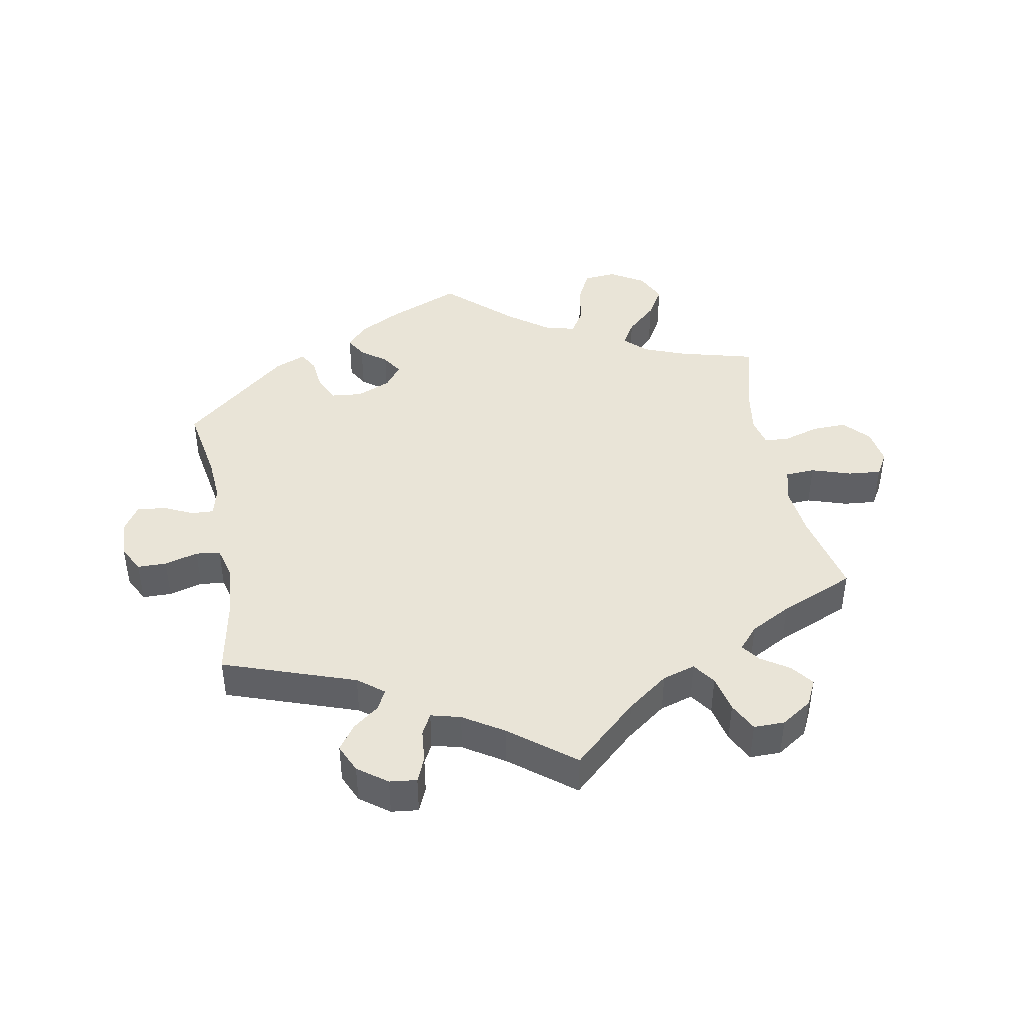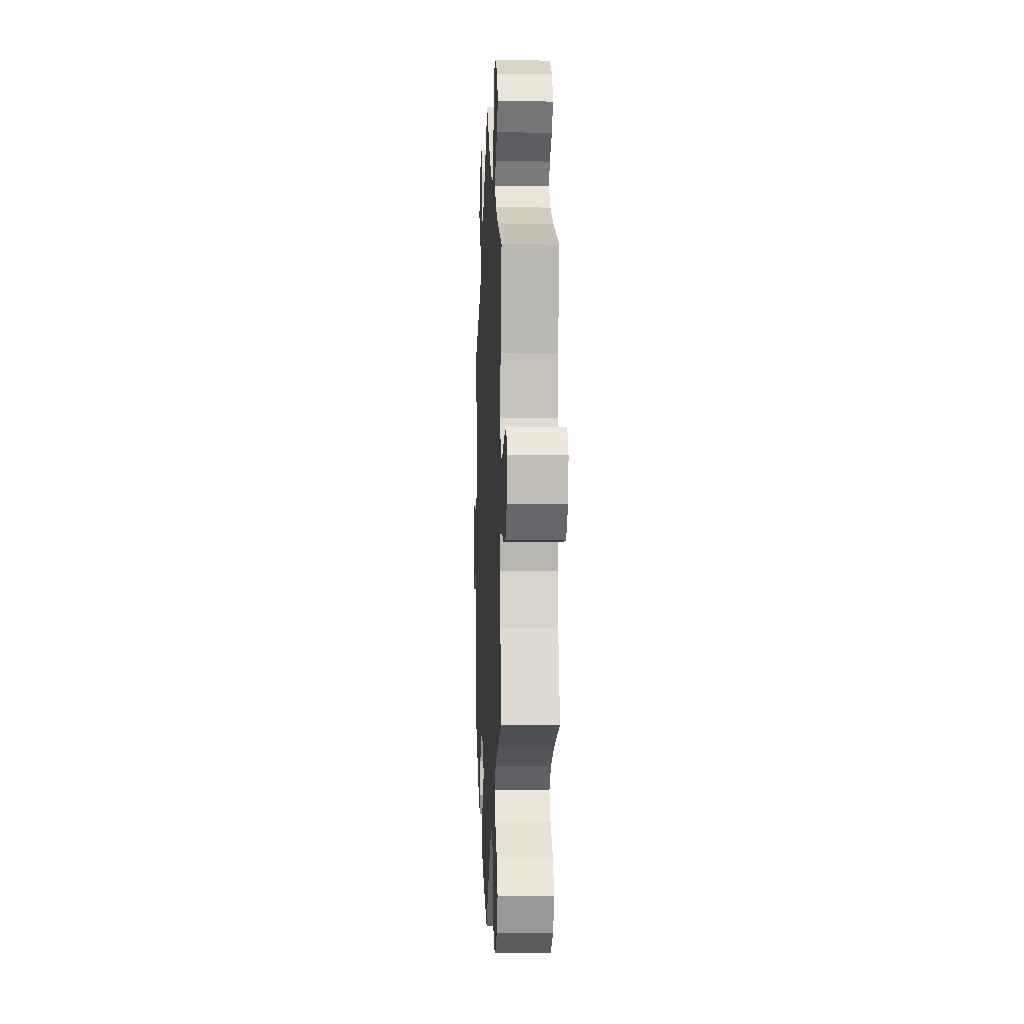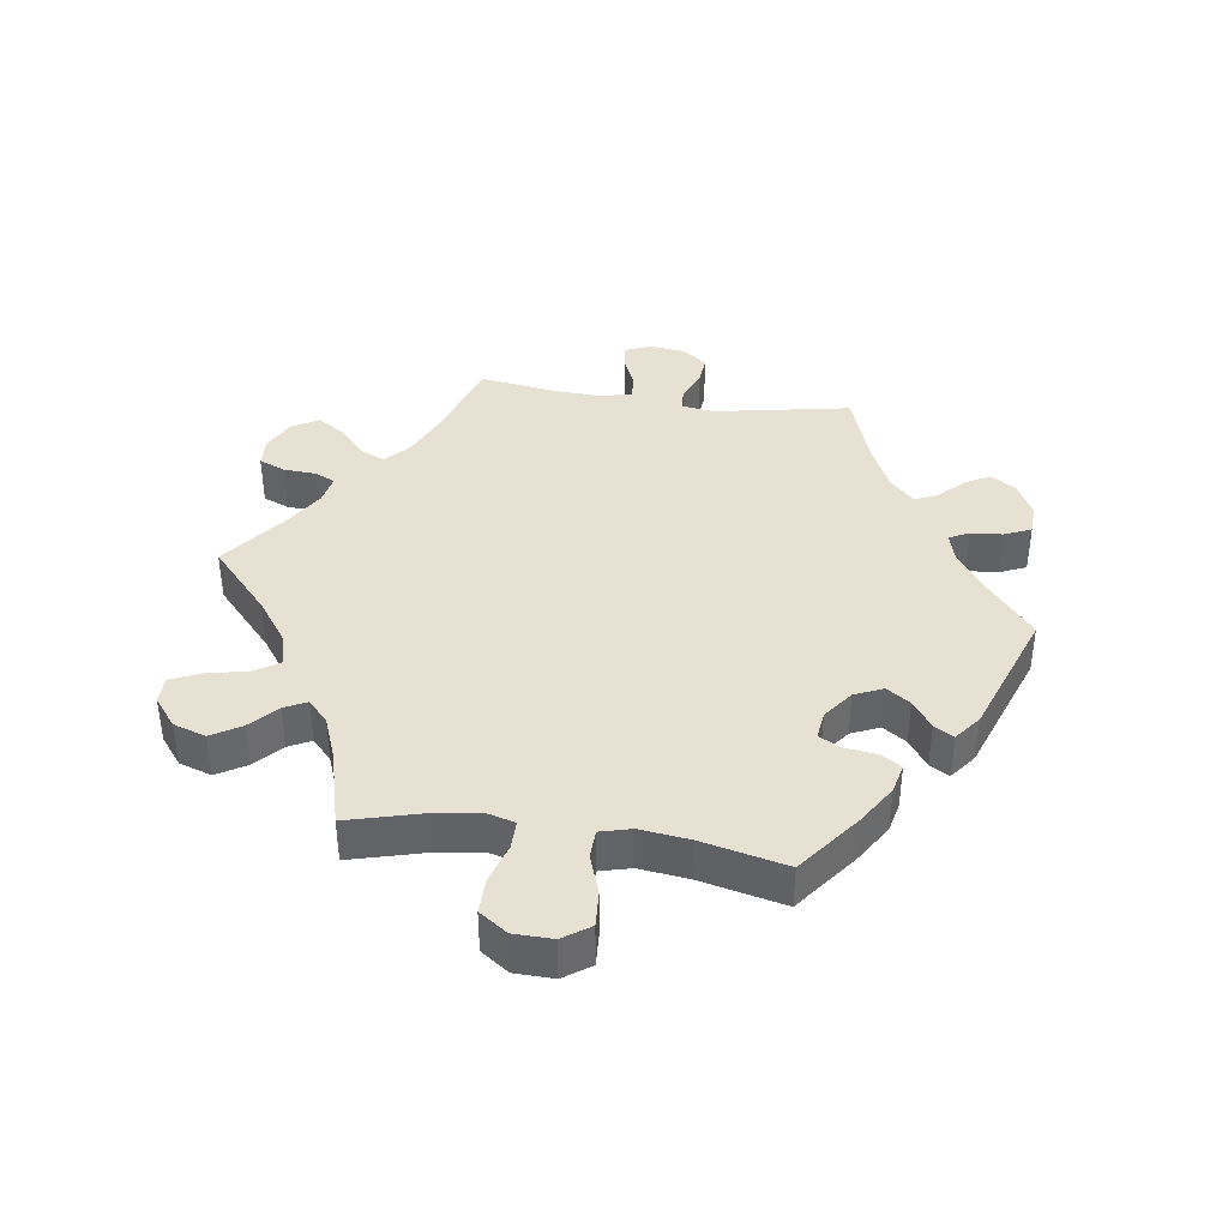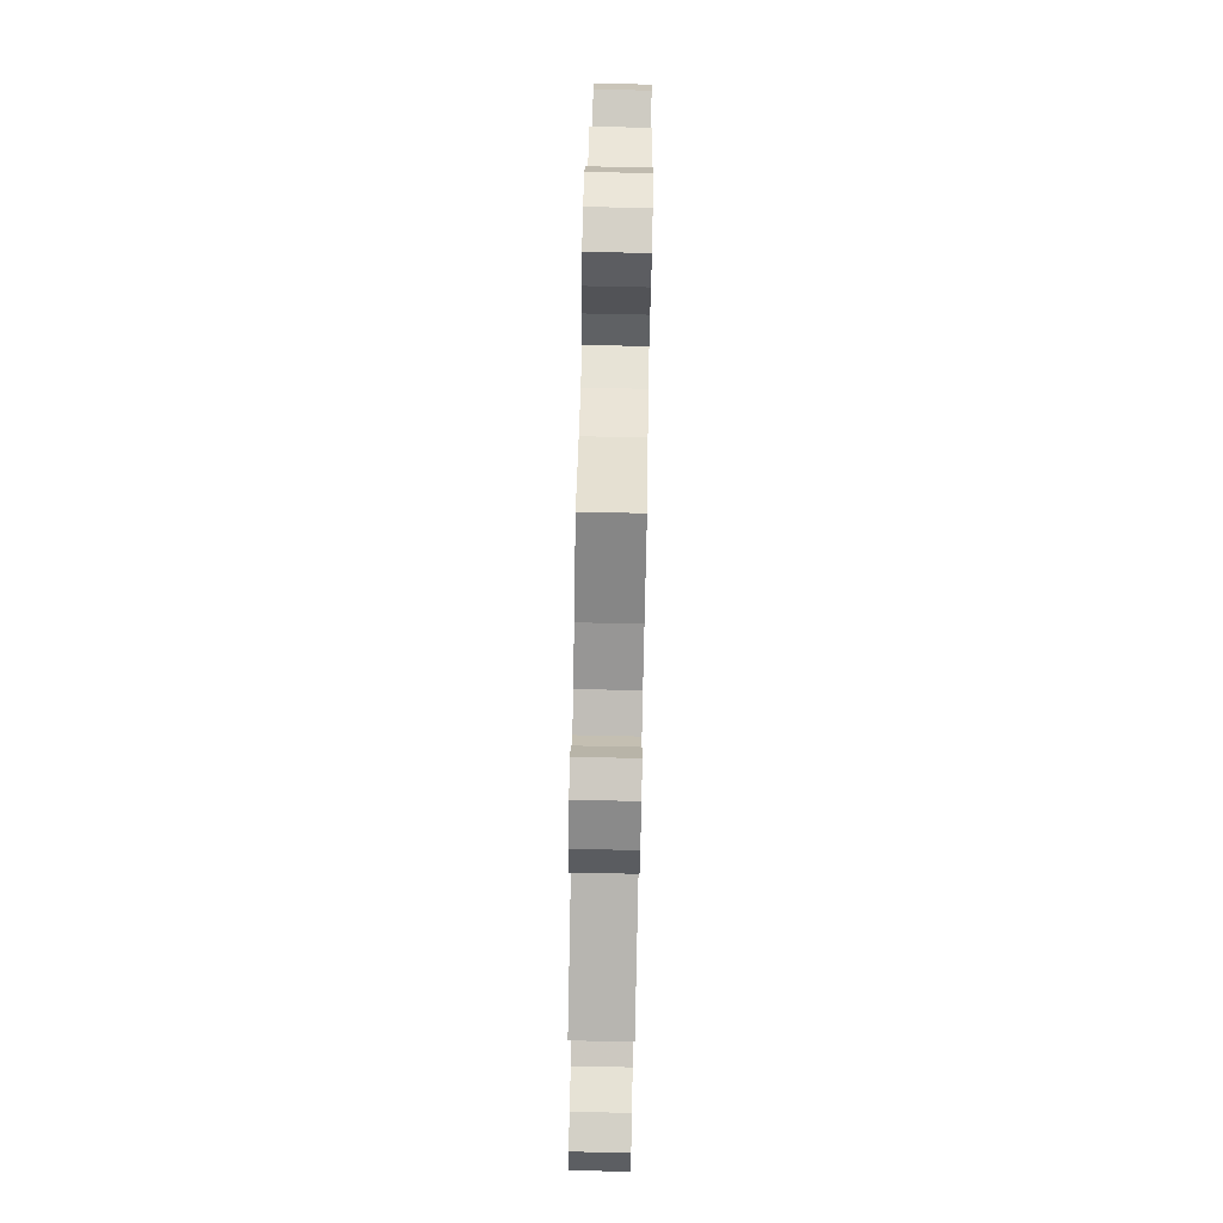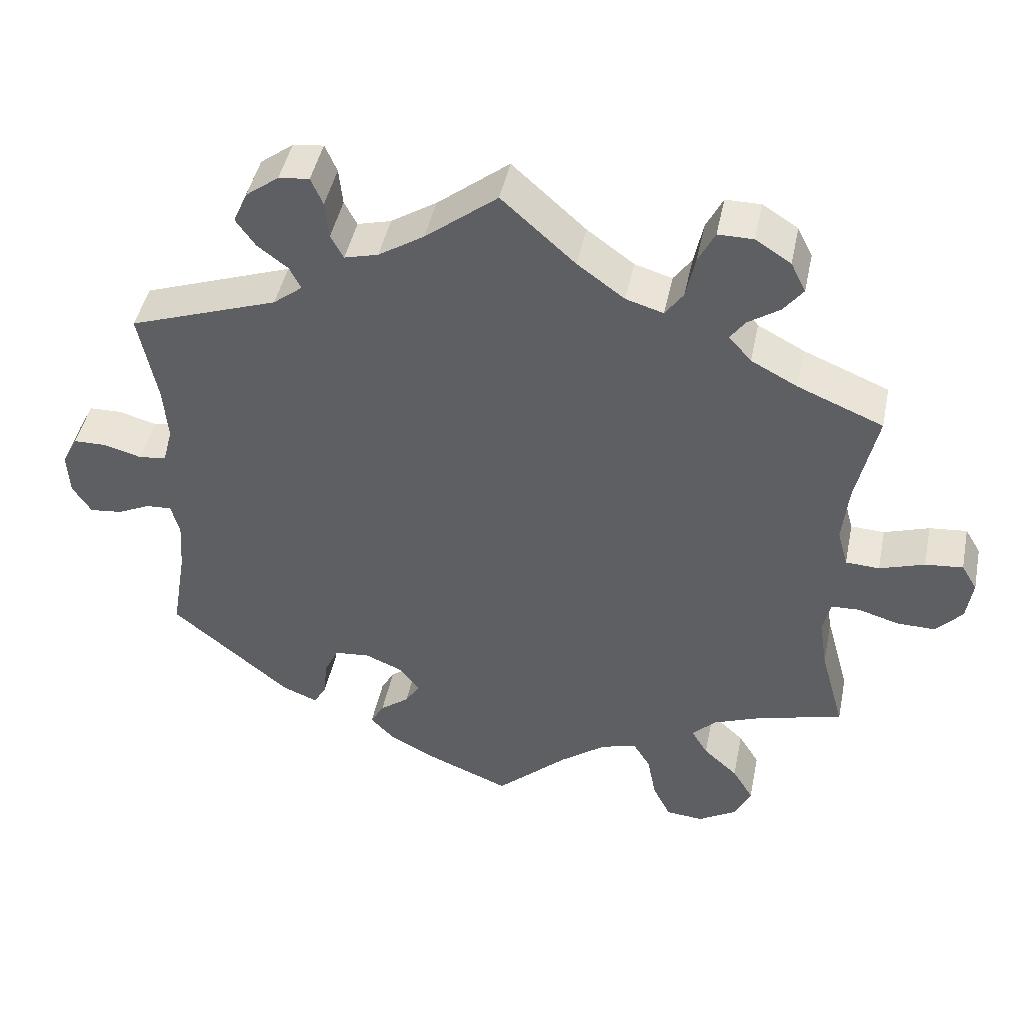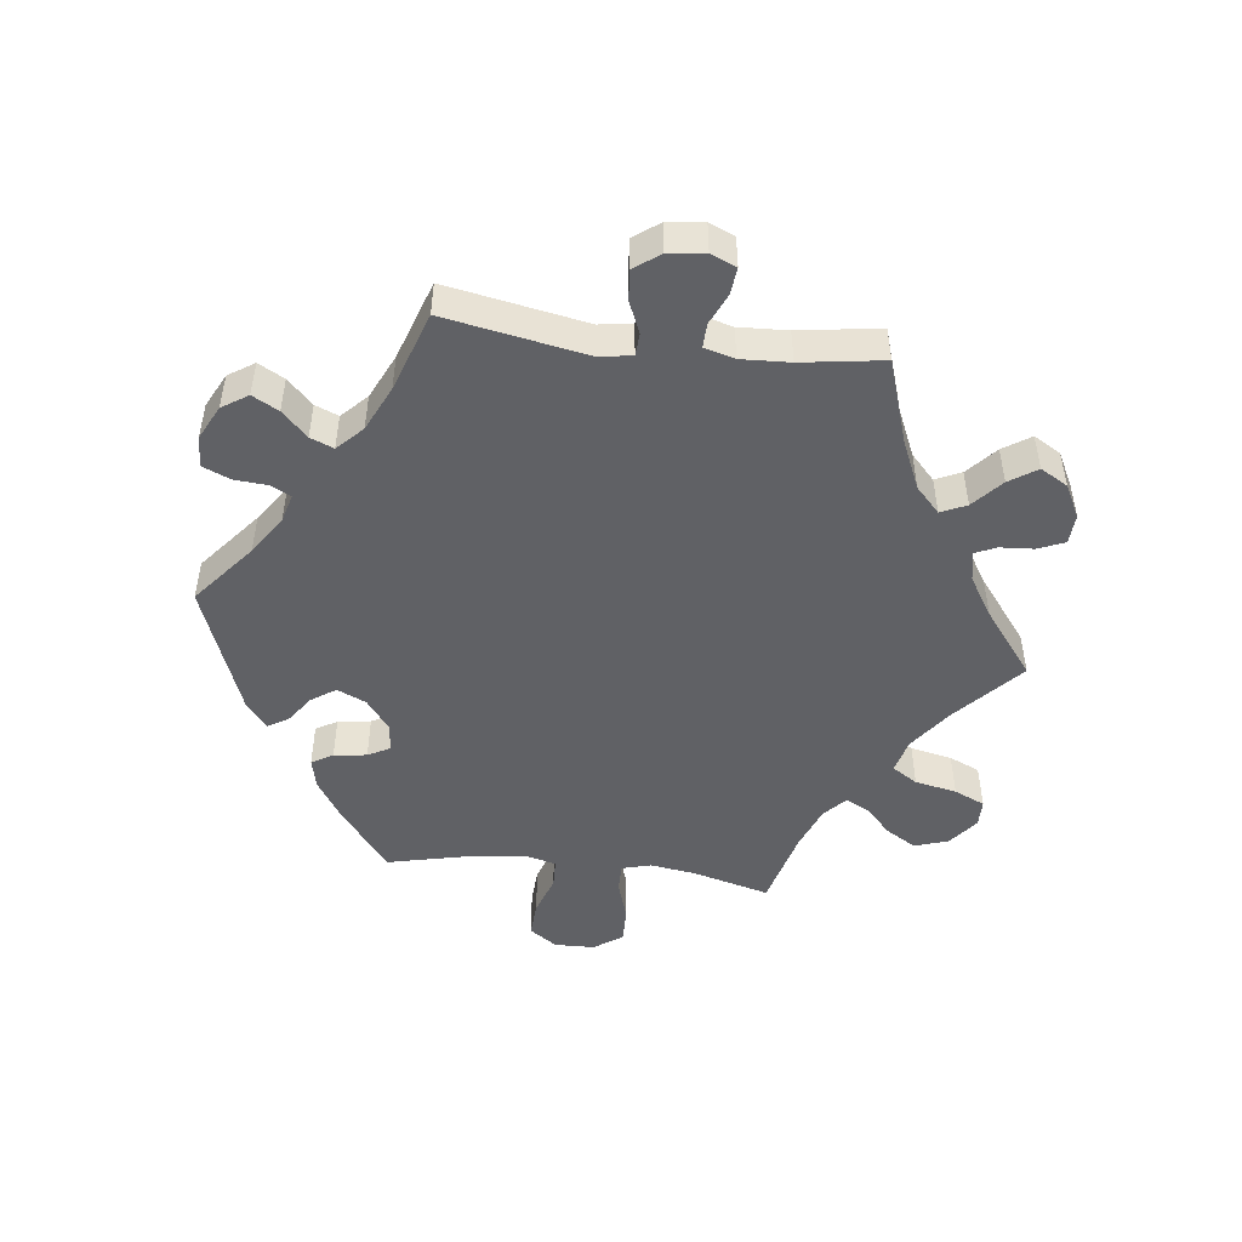
<metadata>
{"format":"obj","ext":"obj","renderer":"f3d","projection":"perspective","resolution":1024,"background":"white","views":[{"elev":43.2,"azim":-10.8,"up":"+Y"},{"elev":-3.9,"azim":87.4,"up":"+Z"},{"elev":39.5,"azim":158.1,"up":"+Y"},{"elev":79.5,"azim":-88.8,"up":"+Z"},{"elev":45.2,"azim":11.6,"up":"+Z"},{"elev":-48.3,"azim":-36.8,"up":"+Y"}]}
</metadata>
<code>
v -0.481 0.07 -0.172
v -0.476 0.07 -0.103
v -0.487 0.07 -0.06
v -0.521 0.07 -0.062
v -0.565 0.07 -0.083
v -0.609 0.07 -0.088
v -0.634 0.07 -0.049
v -0.637 0.07 0.008
v -0.616 0.07 0.049
v -0.572 0.07 0.05
v -0.521 0.07 0.036
v -0.484 0.07 0.041
v -0.471 0.07 0.091
v -0.477 0.07 0.165
v -0.501 0.07 0.288
v -0.301 0.07 0.359
v -0.262 0.07 0.39
v -0.277 0.07 0.42
v -0.318 0.07 0.451
v -0.344 0.07 0.488
v -0.325 0.07 0.531
v -0.281 0.07 0.564
v -0.24 0.07 0.569
v -0.224 0.07 0.532
v -0.219 0.07 0.482
v -0.202 0.07 0.45
v -0.157 0.07 0.462
v -0.096 0.07 0.501
v 0 0.07 0.577
v 0.098 0.07 0.489
v 0.161 0.07 0.443
v 0.211 0.07 0.428
v 0.235 0.07 0.462
v 0.247 0.07 0.519
v 0.269 0.07 0.563
v 0.316 0.07 0.563
v 0.363 0.07 0.533
v 0.383 0.07 0.493
v 0.357 0.07 0.459
v 0.315 0.07 0.431
v 0.295 0.07 0.403
v 0.325 0.07 0.369
v 0.387 0.07 0.336
v 0.501 0.07 0.289
v 0.473 0.07 0.16
v 0.465 0.07 0.082
v 0.479 0.07 0.031
v 0.524 0.07 0.029
v 0.584 0.07 0.049
v 0.634 0.07 0.054
v 0.655 0.07 0.019
v 0.647 0.07 -0.036
v 0.612 0.07 -0.075
v 0.56 0.07 -0.074
v 0.506 0.07 -0.058
v 0.468 0.07 -0.06
v 0.458 0.07 -0.104
v 0.469 0.07 -0.173
v 0.501 0.07 -0.289
v 0.386 0.07 -0.32
v 0.323 0.07 -0.345
v 0.291 0.07 -0.377
v 0.313 0.07 -0.414
v 0.359 0.07 -0.456
v 0.387 0.07 -0.502
v 0.365 0.07 -0.549
v 0.314 0.07 -0.58
v 0.264 0.07 -0.576
v 0.24 0.07 -0.528
v 0.228 0.07 -0.466
v 0.205 0.07 -0.429
v 0.158 0.07 -0.442
v 0.097 0.07 -0.488
v 0 0.07 -0.578
v -0.11 0.07 -0.533
v -0.173 0.07 -0.5
v -0.205 0.07 -0.466
v -0.187 0.07 -0.434
v -0.148 0.07 -0.404
v -0.128 0.07 -0.372
v -0.154 0.07 -0.338
v -0.206 0.07 -0.316
v -0.253 0.07 -0.321
v -0.272 0.07 -0.36
v -0.277 0.07 -0.411
v -0.294 0.07 -0.441
v -0.341 0.07 -0.422
v -0.501 0.07 -0.289
v -0.481 0 -0.172
v -0.476 0 -0.103
v -0.487 0 -0.06
v -0.521 0 -0.062
v -0.565 0 -0.083
v -0.609 0 -0.088
v -0.634 0 -0.049
v -0.637 0 0.008
v -0.616 0 0.049
v -0.572 0 0.05
v -0.521 0 0.036
v -0.484 0 0.041
v -0.471 0 0.091
v -0.477 0 0.165
v -0.501 0 0.288
v -0.301 0 0.359
v -0.262 0 0.39
v -0.277 0 0.42
v -0.318 0 0.451
v -0.344 0 0.488
v -0.325 0 0.531
v -0.281 0 0.564
v -0.24 0 0.569
v -0.224 0 0.532
v -0.219 0 0.482
v -0.202 0 0.45
v -0.157 0 0.462
v -0.096 0 0.501
v 0 0 0.577
v 0.098 0 0.489
v 0.161 0 0.443
v 0.211 0 0.428
v 0.235 0 0.462
v 0.247 0 0.519
v 0.269 0 0.563
v 0.316 0 0.563
v 0.363 0 0.533
v 0.383 0 0.493
v 0.357 0 0.459
v 0.315 0 0.431
v 0.295 0 0.403
v 0.325 0 0.369
v 0.387 0 0.336
v 0.501 0 0.289
v 0.473 0 0.16
v 0.465 0 0.082
v 0.479 0 0.031
v 0.524 0 0.029
v 0.584 0 0.049
v 0.634 0 0.054
v 0.655 0 0.019
v 0.647 0 -0.036
v 0.612 0 -0.075
v 0.56 0 -0.074
v 0.506 0 -0.058
v 0.468 0 -0.06
v 0.458 0 -0.104
v 0.469 0 -0.173
v 0.501 0 -0.289
v 0.386 0 -0.32
v 0.323 0 -0.345
v 0.291 0 -0.377
v 0.313 0 -0.414
v 0.359 0 -0.456
v 0.387 0 -0.502
v 0.365 0 -0.549
v 0.314 0 -0.58
v 0.264 0 -0.576
v 0.24 0 -0.528
v 0.228 0 -0.466
v 0.205 0 -0.429
v 0.158 0 -0.442
v 0.097 0 -0.488
v 0 0 -0.578
v -0.11 0 -0.533
v -0.173 0 -0.5
v -0.205 0 -0.466
v -0.187 0 -0.434
v -0.148 0 -0.404
v -0.128 0 -0.372
v -0.154 0 -0.338
v -0.206 0 -0.316
v -0.253 0 -0.321
v -0.272 0 -0.36
v -0.277 0 -0.411
v -0.294 0 -0.441
v -0.341 0 -0.422
v -0.501 0 -0.289
f 87 88 1
f 84 85 86 87
f 83 84 87 1
f 82 83 1 2
f 81 82 2 3
f 76 77 78 79
f 76 79 80
f 73 74 75 76
f 72 73 76 80
f 71 72 80 81
f 67 68 69 70
f 67 70 71
f 66 67 71
f 63 64 65 66
f 62 63 66 71
f 61 62 71 81
f 58 59 60
f 57 58 60 61
f 56 57 61 81
f 52 53 54 55
f 52 55 56
f 51 52 56
f 48 49 50 51
f 47 48 51 56
f 46 47 56 81
f 43 44 45
f 42 43 45 46
f 41 42 46 81
f 37 38 39 40
f 37 40 41
f 33 34 35 36
f 32 33 36 37
f 28 29 30
f 27 28 30 31
f 26 27 31 32
f 22 23 24 25
f 22 25 26
f 21 22 26
f 18 19 20 21
f 17 18 21 26
f 14 15 16
f 13 14 16 17
f 12 13 17 26
f 8 9 10 11
f 8 11 12
f 7 8 12
f 4 5 6 7
f 3 4 7 12
f 32 37 41 81
f 26 32 81
f 3 12 26 81
f 89 176 175
f 175 174 173 172
f 89 175 172 171
f 90 89 171 170
f 91 90 170 169
f 167 166 165 164
f 168 167 164
f 164 163 162 161
f 168 164 161 160
f 169 168 160 159
f 158 157 156 155
f 159 158 155
f 159 155 154
f 154 153 152 151
f 159 154 151 150
f 169 159 150 149
f 148 147 146
f 149 148 146 145
f 169 149 145 144
f 143 142 141 140
f 144 143 140
f 144 140 139
f 139 138 137 136
f 144 139 136 135
f 169 144 135 134
f 133 132 131
f 134 133 131 130
f 169 134 130 129
f 128 127 126 125
f 129 128 125
f 124 123 122 121
f 125 124 121 120
f 118 117 116
f 119 118 116 115
f 120 119 115 114
f 113 112 111 110
f 114 113 110
f 114 110 109
f 109 108 107 106
f 114 109 106 105
f 104 103 102
f 105 104 102 101
f 114 105 101 100
f 99 98 97 96
f 100 99 96
f 100 96 95
f 95 94 93 92
f 100 95 92 91
f 169 129 125 120
f 169 120 114
f 169 114 100 91
f 1 89 90 2
f 2 90 91 3
f 3 91 92 4
f 4 92 93 5
f 5 93 94 6
f 6 94 95 7
f 7 95 96 8
f 8 96 97 9
f 9 97 98 10
f 10 98 99 11
f 11 99 100 12
f 12 100 101 13
f 13 101 102 14
f 14 102 103 15
f 15 103 104 16
f 16 104 105 17
f 17 105 106 18
f 18 106 107 19
f 19 107 108 20
f 20 108 109 21
f 21 109 110 22
f 22 110 111 23
f 23 111 112 24
f 24 112 113 25
f 25 113 114 26
f 26 114 115 27
f 27 115 116 28
f 28 116 117 29
f 29 117 118 30
f 30 118 119 31
f 31 119 120 32
f 32 120 121 33
f 33 121 122 34
f 34 122 123 35
f 35 123 124 36
f 36 124 125 37
f 37 125 126 38
f 38 126 127 39
f 39 127 128 40
f 40 128 129 41
f 41 129 130 42
f 42 130 131 43
f 43 131 132 44
f 44 132 133 45
f 45 133 134 46
f 46 134 135 47
f 47 135 136 48
f 48 136 137 49
f 49 137 138 50
f 50 138 139 51
f 51 139 140 52
f 52 140 141 53
f 53 141 142 54
f 54 142 143 55
f 55 143 144 56
f 56 144 145 57
f 57 145 146 58
f 58 146 147 59
f 59 147 148 60
f 60 148 149 61
f 61 149 150 62
f 62 150 151 63
f 63 151 152 64
f 64 152 153 65
f 65 153 154 66
f 66 154 155 67
f 67 155 156 68
f 68 156 157 69
f 69 157 158 70
f 70 158 159 71
f 71 159 160 72
f 72 160 161 73
f 73 161 162 74
f 74 162 163 75
f 75 163 164 76
f 76 164 165 77
f 77 165 166 78
f 78 166 167 79
f 79 167 168 80
f 80 168 169 81
f 81 169 170 82
f 82 170 171 83
f 83 171 172 84
f 84 172 173 85
f 85 173 174 86
f 86 174 175 87
f 87 175 176 88
f 88 176 89 1

</code>
